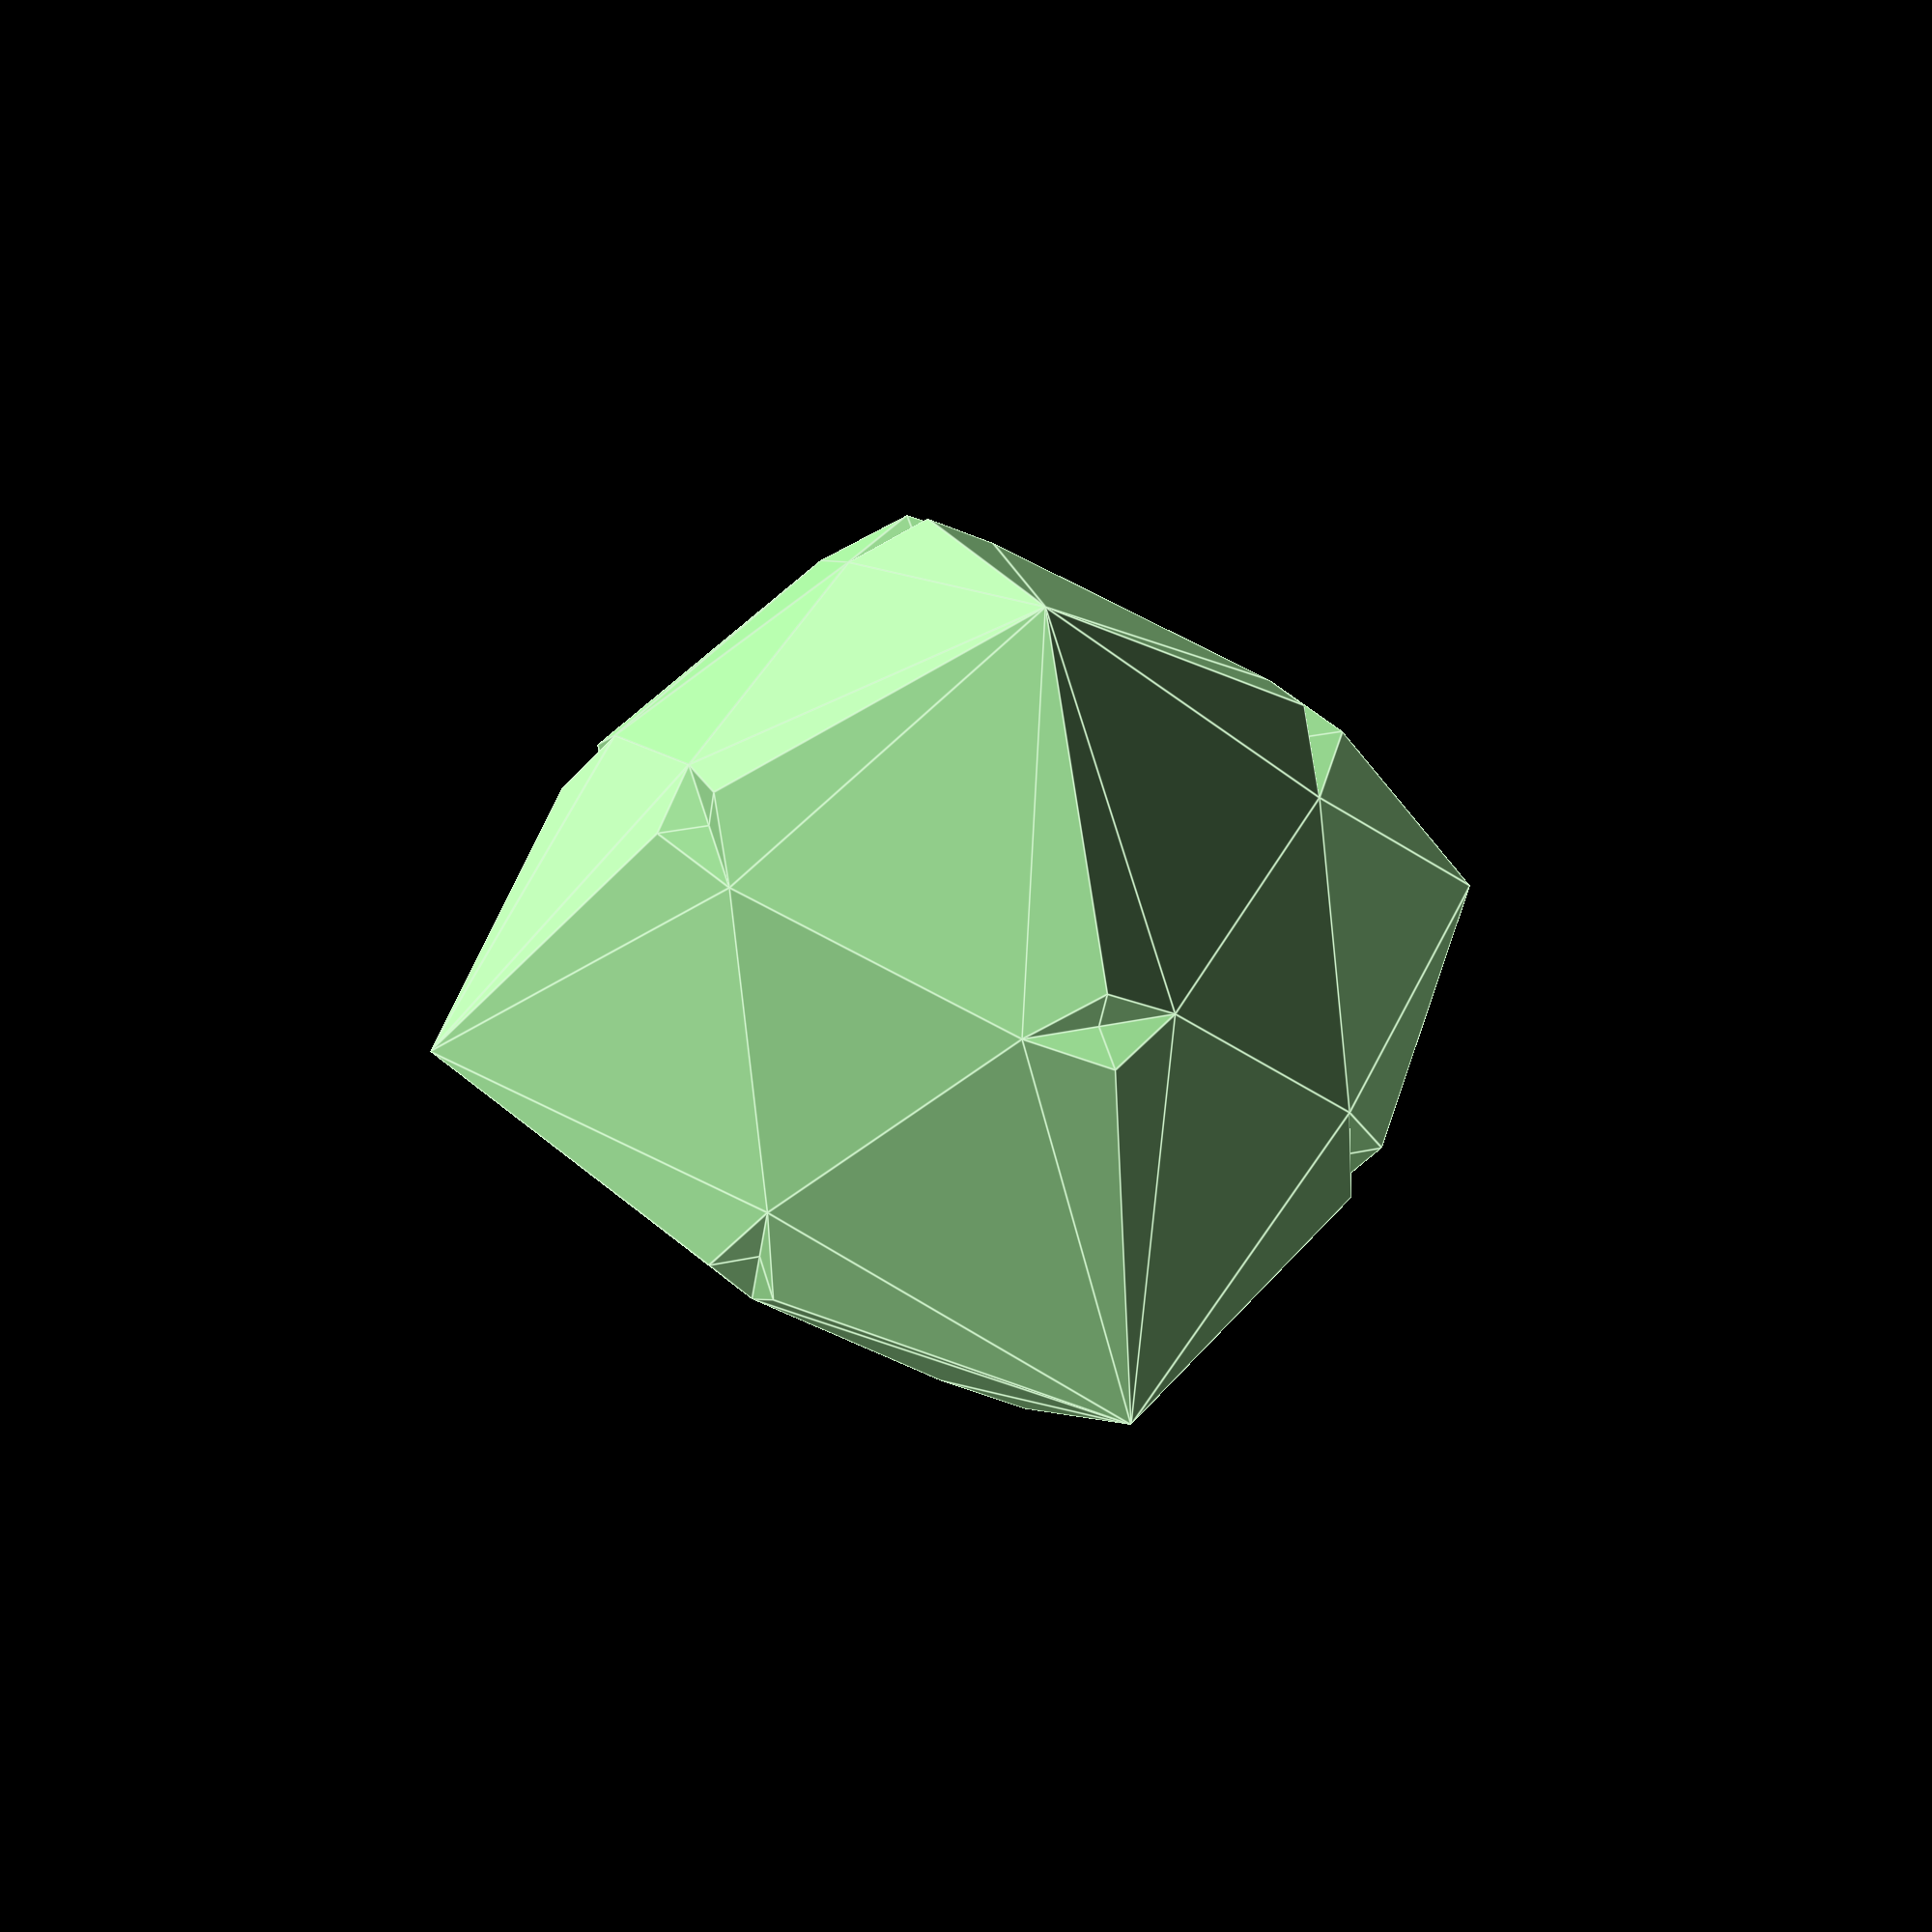
<openscad>
/*
TerrainTile.scad
Public Domain Code
Based on Metaballs By: William A Adams 	4 June 2011

This code is a simplified implementation of "Marching Cubes" over Noise + a Z gradient. A isosurface which is the interaction of the Noise field in tree octaves: half, one and four. All Cubes are tested and a joint hull is generated of each corner that lies inside the threshold  of the metaball 

*/

randseed=3798753;
Resolution =1; 
tileX=0;
tileY=0;
MinSubdivisions=3;//[0:1:5] 
Threshold = 0.0;// [0:0.01:1]
// Allways clamped to powers of two of resolution 
tilesize=16;//[1:1:64] 
// Small Medium Large
octavebalance=[40,150,280];
Zcutoff=5;
Zfalloff=0.1909;// [0:0.001:1]
Zoffset=3;
Diagnostic=false; 
colorseed=rands(0, 49709639, 1)[0]; 
DrawMetaballs( Threshold,tileX*f2(tilesize),tileY*f2(tilesize),-1,tilesize); 

/// end


module DrawMetaballs( Threshold,sx,sy,sz,sSize){
// clamp everyting to multiples and powers of resolution
x=f(sx);
y=f(sy);
    z=f(sz);
    Size=f2(sSize);
   // echo ( Threshold,x,y,z,Size);
DrawSubMetaballs( Threshold,x,y,z,Size); 
}
module DrawSubMetaballs( Threshold,x,y,z,Size,i=0) {    



suma = torus([-5,-5,-3]+[x,y,z],5,3) ; //Octavenoice (x, y, z);
sumb = torus([-5,-5,-3]+[x+ Size,y,z],5,3) ; //Octavenoice (x + Size, y, z );
sumc = torus([-5,-5,-3]+[x,y+ Size,z],5,3) ; //Octavenoice (x, y + Size, z);
sumd = torus([-5,-5,-3]+[x+ Size,y+ Size,z],5,3) ; //Octavenoice (x + Size, y + Size, z);

sume = torus([-5,-5,-3]+[x,y,z+ Size],5,3) ; //Octavenoice (x, y, z + Size);
sumf = torus([-5,-5,-3]+[x+ Size,y ,z+ Size], 5,3) ; //Octavenoice (x + Size, y, z + Size);
sumg = torus([-5,-5,-3]+[x,y+ Size,z+ Size], 5,3) ; //Octavenoice (x, y + Size, z + Size);
sumh = torus([-5,-5,-3]+[x+ Size,y+ Size,z+ Size], 5,3) ; //Octavenoice (x + Size, y + Size, z + Size);
sumcolor =[0.1,1,0]*0.3+0.7*[1-abs(Sweetnoise (x/5, y/5, z/5,colorseed+27)),1-abs(Sweetnoise (x/5, y/5, z/5,colorseed+13)),1-abs(Sweetnoise (x/5, y/5, z/5,colorseed))];

echo (suma);


// test for empty and full Cubes
 if (i<=MinSubdivisions&&z) { 
    h=Size*0.5  ;
    DrawSubMetaballs( Threshold,x,y,z,h,i+1);
    DrawSubMetaballs( Threshold,x+h,y,z,h,i+1);
    DrawSubMetaballs( Threshold,x,y+h,z,h,i+1);
    DrawSubMetaballs( Threshold,x+h,y+h,z,h,i+1);
    
    DrawSubMetaballs( Threshold,x,y,z+h,h,i+1);
    DrawSubMetaballs( Threshold,x+h,y,z+h,h,i+1);
    DrawSubMetaballs( Threshold,x,y+h,z+h,h,i+1);
    DrawSubMetaballs( Threshold,x+h,y+h,z+h,h,i+1);
    
    }else {
    
if (  suma >=  Threshold && sumb >=  Threshold && sumc >=  Threshold && sumd >=  Threshold && sume >=  Threshold && sumf >=  Threshold && sumg >=  Threshold && sumh >=  Threshold) {if (Diagnostic){translate([x, y, z]) %cube(Size);}} 
else if ( suma < Threshold && sumb < Threshold && sumc < Threshold && sumd < Threshold && sume < Threshold && sumf < Threshold && sumg < Threshold && sumh < Threshold) {
translate([x, y, z])  color(sumcolor) cube(Size);} 


else if(Size>Resolution){ 
    h=Size*0.5  ;
    DrawSubMetaballs( Threshold,x,y,z,h,i+1);
    DrawSubMetaballs( Threshold,x+h,y,z,h,i+1);
    DrawSubMetaballs( Threshold,x,y+h,z,h,i+1);
    DrawSubMetaballs( Threshold,x+h,y+h,z,h,i+1);
    
    DrawSubMetaballs( Threshold,x,y,z+h,h,i+1);
    DrawSubMetaballs( Threshold,x+h,y,z+h,h,i+1);
    DrawSubMetaballs( Threshold,x,y+h,z+h,h,i+1);
    DrawSubMetaballs( Threshold,x+h,y+h,z+h,h,i+1);}
else { 

    // For every corner inside treshold make and mirror a corner piece, hull the lot.
   //echo(sumcolor);
    color(sumcolor)hull(){
        
        sab=inter(suma,sumb,Threshold)*Size;
sac=inter(suma,sumc,Threshold)*Size;
sae=inter(suma,sume,Threshold)*Size;
sba=inter(sumb,suma,Threshold)*Size;
sbd=inter(sumb,sumd,Threshold)*Size;
sbf=inter(sumb,sumf,Threshold)*Size;
sca=inter(sumc,suma,Threshold)*Size;
scd=inter(sumc,sumd,Threshold)*Size;
scg=inter(sumc,sumg,Threshold)*Size;
sdb=inter(sumd,sumb,Threshold)*Size;
sdc=inter(sumd,sumc,Threshold)*Size;
sdh=inter(sumd,sumh,Threshold)*Size;
sea=inter(sume,suma,Threshold)*Size;
seg=inter(sume,sumg,Threshold)*Size;
sef=inter(sume,sumf,Threshold)*Size;
sfh=inter(sumf,sumh,Threshold)*Size;
sfe=inter(sumf,sume,Threshold)*Size;
sfb=inter(sumf,sumb,Threshold)*Size;
sge=inter(sumg,sume,Threshold)*Size;
sgh=inter(sumg,sumh,Threshold)*Size;
sgc=inter(sumg,sumc,Threshold)*Size;
shg=inter(sumh,sumg,Threshold)*Size;
shf=inter(sumh,sumf,Threshold)*Size;
shd=inter(sumh,sumd,Threshold)*Size;
if (suma < Threshold){    translate([x, y, z])  Corner(sab,sac,sae);}
if (sumb < Threshold){    translate([x + Size, y, z])  Corner(-sba,sbd,sbf);}
if (sumc < Threshold){  translate([x, y + Size, z])  Corner(scd,-sca,scg);}
if (sumd < Threshold){    translate([x + Size, y + Size, z]) Corner(-sdc,-sdb,sdh);}
    
if (sume < Threshold){   translate([x, y, z + Size])  Corner(sef,seg,-sea);}
if (sumf < Threshold){   translate([x + Size, y, z + Size])  Corner(-sfe,sfh,-sfb);}
if (sumg < Threshold){    translate([x, y + Size, z + Size])  Corner(sgh,-sge,-sgc);}
if (sumh < Threshold){    translate([x + Size, y + Size, z + Size]) Corner(-shg,-shf,-shd);}
}
    }
}}


//Corner piece
module Corner(u=0.5,v=0.5,w=0.5) {scale([u,v,w])
polyhedron
    (points = [	       [0,0,0],[1,0,0],[0,1,0],[0,0,1],],      faces = [		  [0,0,1],[0,0,2],[0,0,3],[1,2,3]
		  ]
     );}
     
     function lim31(l, v) = v / len3(v) * l;
function addl(l, c = 0) = c < len(l) - 1 ? l[c] + addl(l, c + 1) : l[
 c];
function len3(v) = len(v) > 1 ? sqrt(addl([
 for (i = [0: len(v) - 1]) pow(v[i], 2)
])) : len(v) == 1 ? v[0] : v;
// Random color

function Lotto(i) = [rands(i*30,i*30+ 30, 1)[0],rands(0, 65, 1)[0],rands(0, 75, 1)[0],rands(21, 24, 1)[0]];

//Field function
     function ColorField3D(x, y, z, BallSack,Colorsack, i) = (i == 0) ? Powercolor(x, y, z, BallSack[0])*Colorsack[0]: Powercolor(x, y, z, BallSack[i])*Colorsack[i] + ColorField3D(x, y, z, BallSack,Colorsack, i - 1);

function Powercolor(x, y, z, Ball) = (Ball[3] / sqrt((x - Ball[0]) * (x - Ball[0]) + (y - Ball[1]) * (y - Ball[1]) + (z - Ball[2]) * (z - Ball[2]))); 
     
//function Powerball(x, y, z, Ball) = (Ball[3] / sqrt((x - Ball[0]) * (x - Ball[0]) + (y - Ball[1]) * (y - Ball[1]) + (z - Ball[2]) * (z - Ball[2])));
 function Powerball(x, y, z, Ball)   = Coldnoise (x,y,z);
// Recursive Field Evaluation
function BallField3D(x, y, z, BallSack, i) = (i == 0) ? Powerball(x, y, z, BallSack[0]): Powerball(x, y, z, BallSack[i]) + BallField3D(x, y, z, BallSack, i - 1);
function rndc() = [round(rands(0, 2, 1)[0])/2, round(rands(0, 2, 1)[0])/2, round(rands(0, 2, 1)[0])/2];
     //interpolate
function inter(t,r,Threshold)=(t==r)?1:(t>Threshold)?(r<Threshold)? abs(Threshold-t)/abs(t-r) :0 :(r>Threshold)? abs(Threshold-t)/abs(t-r) :1 ;
// Recursive find min/max extremes
function findMax(v, select, i = 0) = ((i + 1) < len(v)) ? max(v[i][select] + abs(v[i][3]) + Resolution, findMax(v, select, i + 1)): v[i][select] + abs(v[i][3]) + Resolution;
function findMin(v, select, i = 0) = ((i + 1) < len(v)) ? min(v[i][select] - abs(v[i][3]) - Resolution, findMin(v, select, i + 1)): v[i][select] - abs(v[i][3]) - Resolution;
function Coldnoise (x,y,z,seed=69940 )= 
((3754853343/((abs((floor(x+40)) ))+1))%1
+(3628273133/((abs((floor(y+44) ) ))+1) )%1
+(3500450271/((abs((floor(z+46 )) ))+1) )%1
+(3367900313/(abs(seed)+1) )/1)%1 ;

function Sweetnoise (x,y,z,seed=69840)=(z-Zoffset)*Zfalloff+tril( SC3(x-floor(x)), (SC3(y-floor(y))), (SC3(z-floor(z))),
    Coldnoise ((x ) ,(y ) ,(z ) ,seed),
    Coldnoise ((x+1  ),(y ) ,(z ) ,seed),
    Coldnoise ((x ) ,(y+1 ) ,(z ) ,seed),
    Coldnoise ((x ) ,(y ) ,(z+1) ,seed),
    Coldnoise ((x  +1),(y ) ,(z+1 ) ,seed),
    Coldnoise ((x ) ,(y+1 ) ,(z+1 ) ,seed),
    Coldnoise ((x+1 ),(y+1) ,(z ) ,seed),
    Coldnoise ((x +1) ,(y+1),(z+1 ) ,seed));
    
   function SC3 (a)= (a * a * (3 - 2 * a))
   ;
function tril(x,y,z,V000,V100,V010,V001,V101,V011,V110,V111) =	
/*V111* (1 - x)* (1 - y)* (1 - z) +
V011* x *(1 - y) *(1 - z) + 
V101* (1 - x) *y *(1 - z) + 
V110* (1 - x) *(1 - y)* z +
V010* x *(1 - y)* z + 
V100* (1 - x)* y *z + 
V001* x *y* (1 - z) + 
V000* x *y *z
*/
V000*  (1 - x)* (1 - y)* (1 - z) +
V100*  x *(1 - y) *(1 - z) + 
V010*  (1 - x) *y *(1 - z) + 
V001*  (1 - x) *(1 - y)* z +
V101*  x *(1 - y)* z + 
V011*  (1 - x)* y *z + 
V110*  x *y* (1 - z) + 
V111*  x *y *z

;
function Octavenoice(x, y, z,seed=randseed) =let(SML=lim31(1,octavebalance))(Sweetnoise (x*1, y*1, z*1,seed)*SML[0]+Sweetnoise (x/2, y/2, z/2,seed)*SML[1]+  Sweetnoise (x/4, y/4, z/4,seed)*SML[2]);
function f(a)= floor(a/Resolution)*Resolution;
function f2(a)= pow(2, round(log(a/(Resolution))/log(2)))*Resolution;

function torus(p, tx = 2.9, ty = 0.61) =
let (q = [len3([p.x, p.z]) - tx, p.y]) chamfered_filleted_block_eval(p,[5,5,5],2,1);//(len3(q) - ty);

function un(v) = v / max(len3(v), 0.000001) * 1; // div by zero safe unit normal
function dot(v1, v2) = v1[0] * v2[0] + v1[1] * v2[1] + v1[2] * v2[2];
function v3(p) = [p.x, p.y, p.z]; // vec3 formatter
function abs3(v) = [abs(v[0]), abs(v[1]),
 abs(v[2])
];

function max3(a, b) = [max(a[0], b),
 max(a[1], b), max(a[2], b)
];

function mima3(a, b, c) = [min(max(a[0], b[0]), c[0]),
 min(max(a[1], b[1]), c[1]), min(max(a[2], b[2]), c[2])
];


function chamfered_filleted_block_eval(p, size, ch, r) =
let (M = [
 [1, 0, 0],
 [0, 1, 0],
 [0, 0, 1], // box bounds
 [1, 1, 0] / sqrt(2), [0, 1, 1] / sqrt(2), [1, 0, 1] / sqrt(2), // edge chamfer bounds
 [1, 1, 1] / sqrt(3)
 ], // vertex chamfer bounds, 
 cr = (ch - sqrt(2) * r / tan(67.5)) / sqrt(2), d = _abs(p) - size /
 2 + [r,
 r, r
 ]) - (r // offset
 - max(M * d + [0, 0, 0, cr, cr, cr,
 cr * sqrt(3)
 ]) // distance inside scene
 - norm(clampMin(M * d + [0, 0, 0, cr,
 cr, cr, cr * sqrt(3)
 ], 0))); // distance outside scene

function clampMin(v, lim) = [
 for (vi = v) max(vi, lim)
];

function _abs(v) = [
 for (vi = v) abs(vi)
];
</openscad>
<views>
elev=37.1 azim=196.6 roll=172.4 proj=p view=edges
</views>
